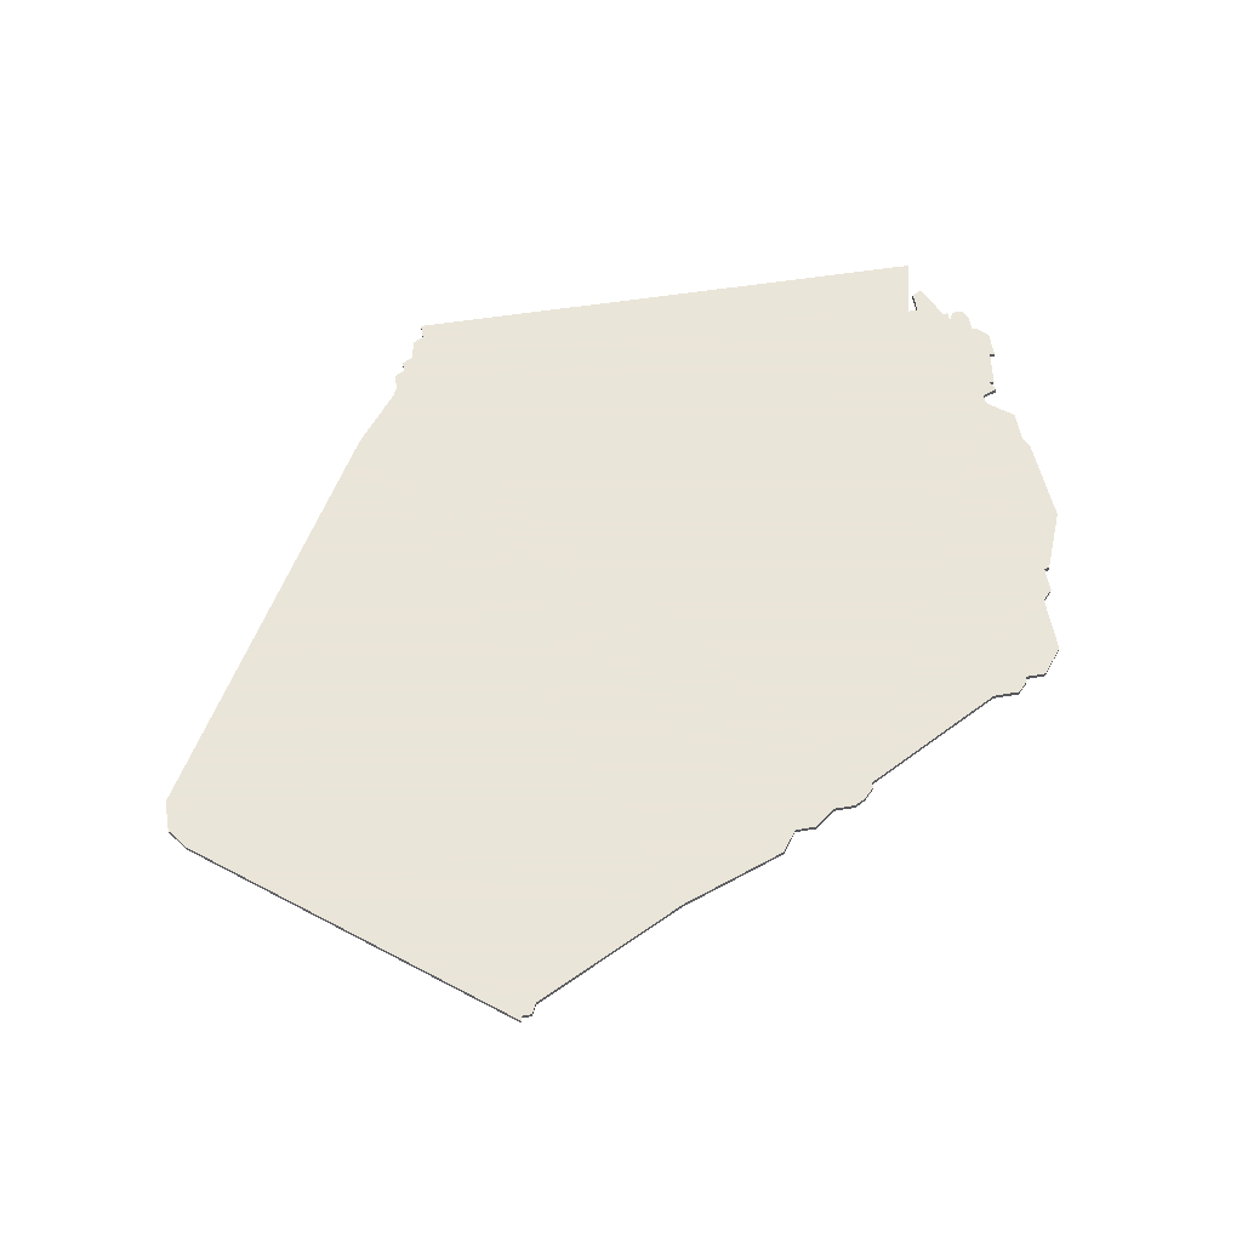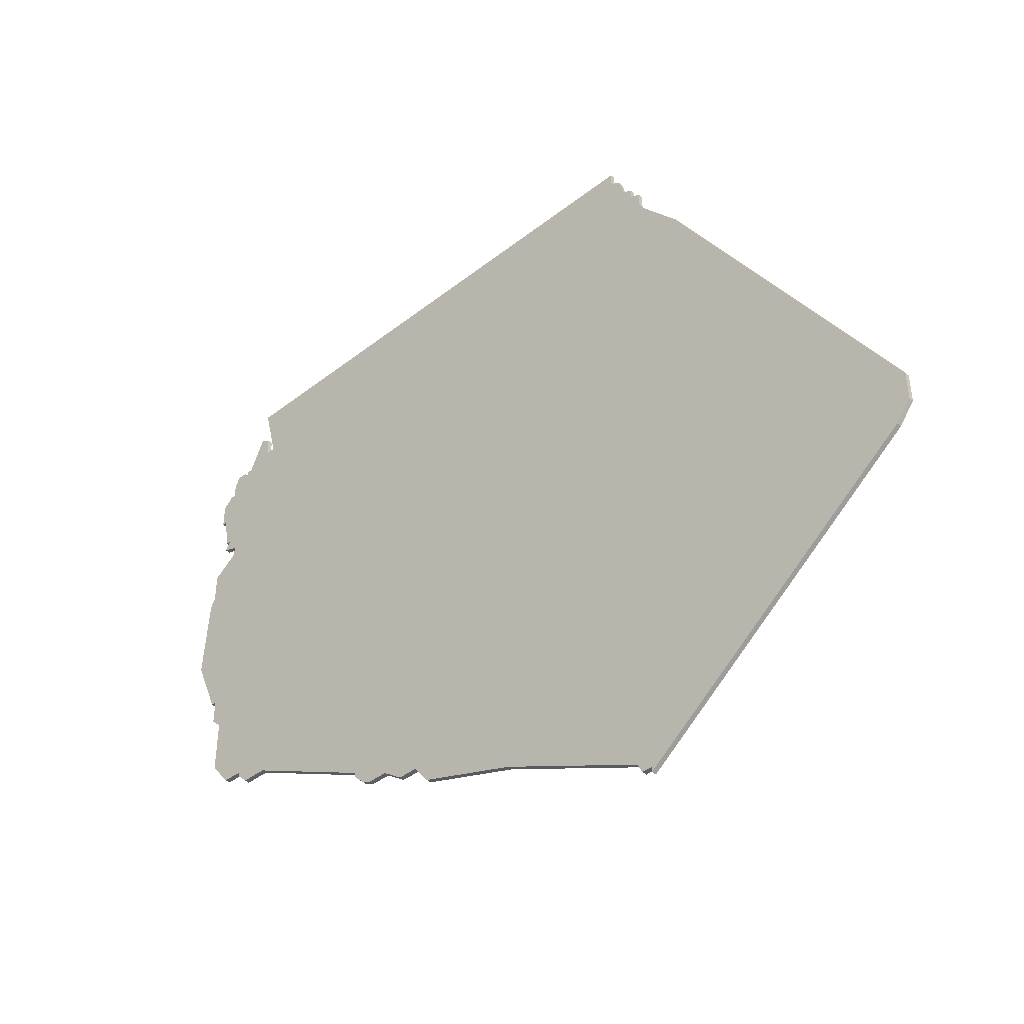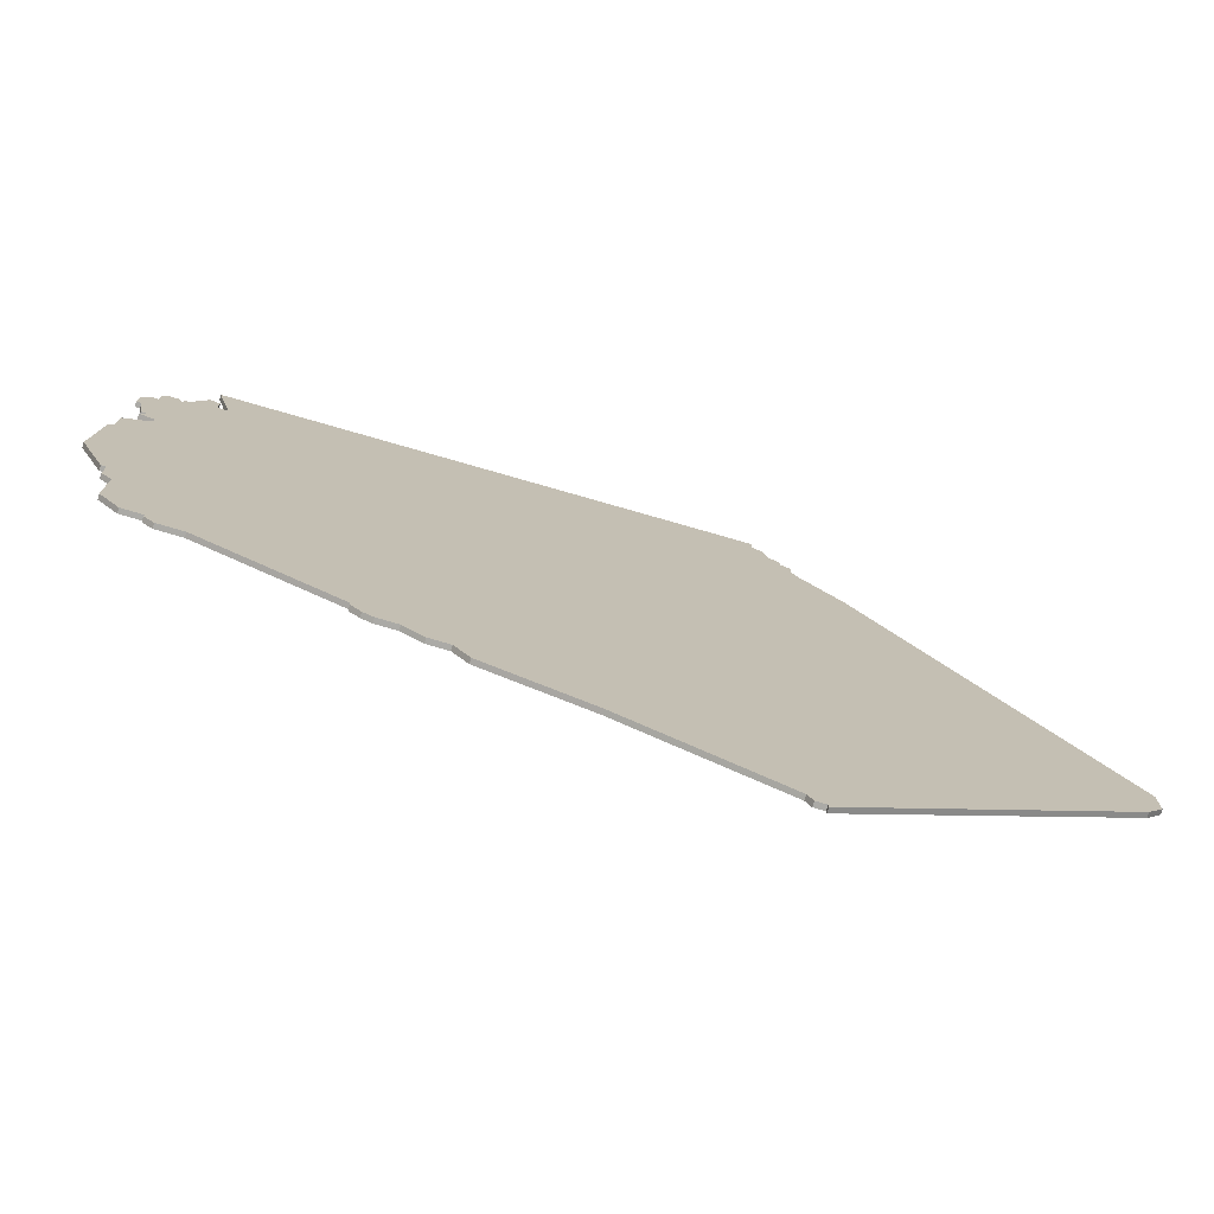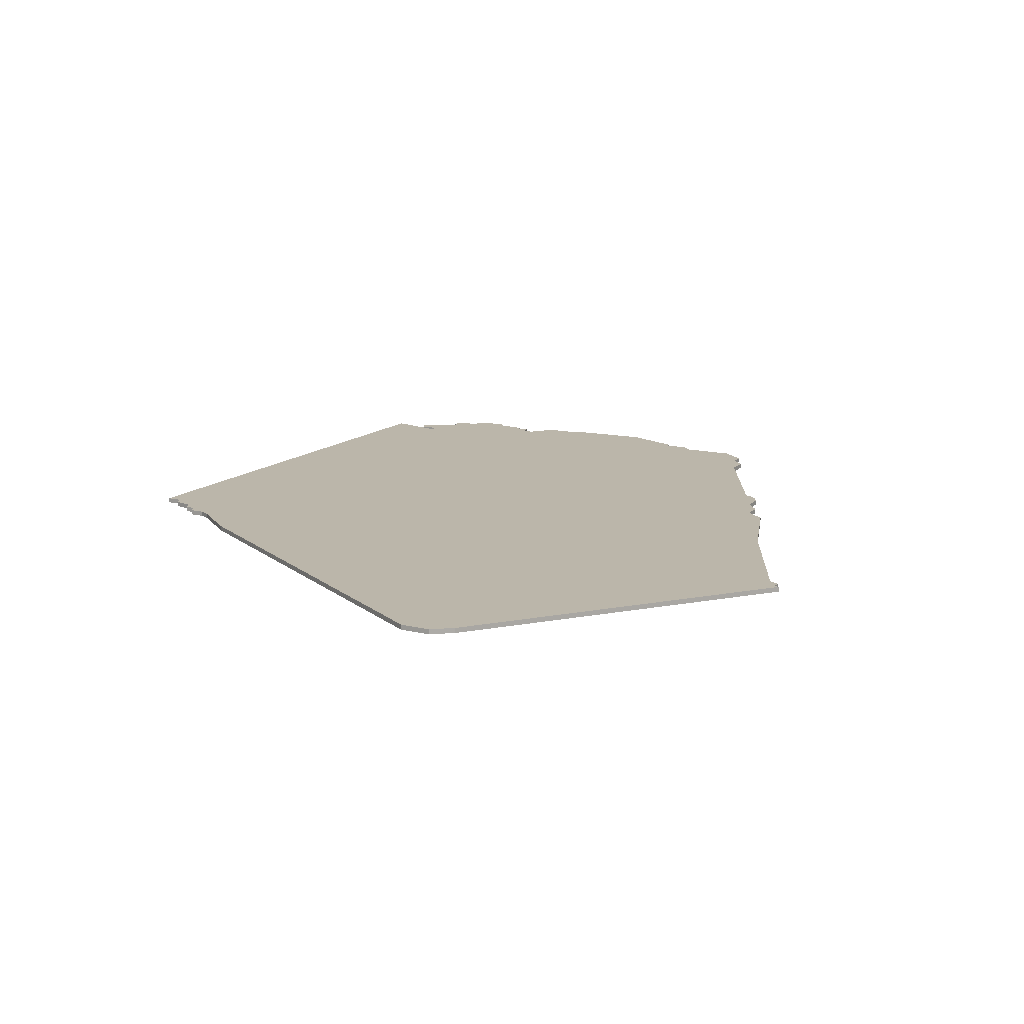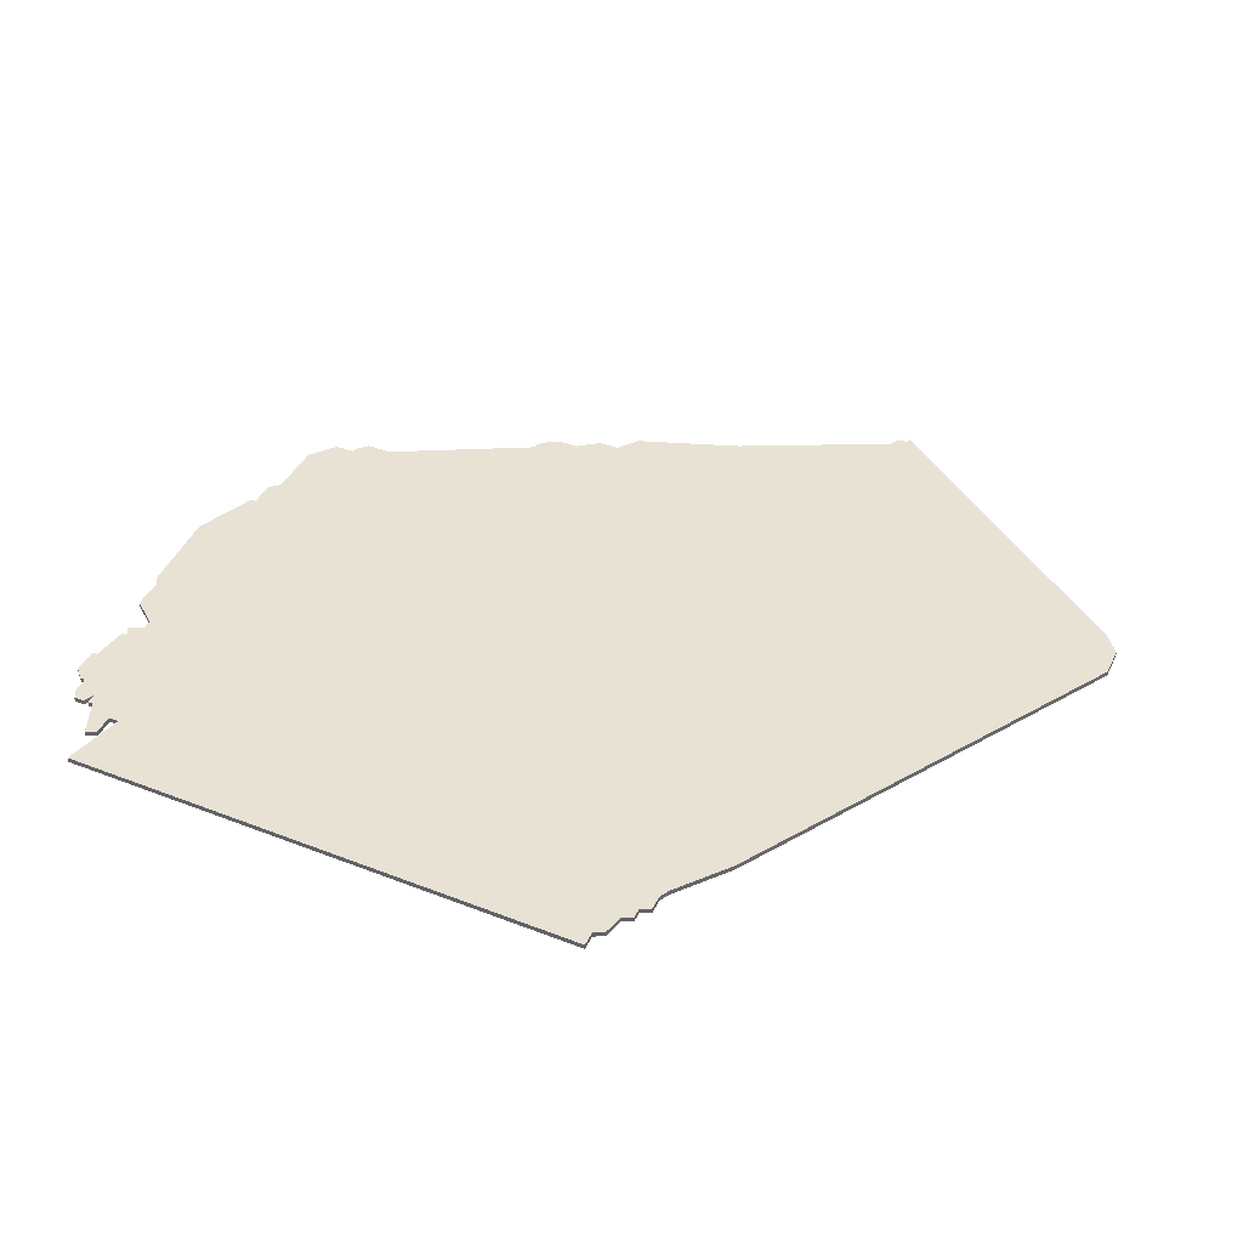
<metadata>
{"format":"obj","ext":"obj","renderer":"f3d","projection":"perspective","resolution":1024,"background":"white","views":[{"elev":58.6,"azim":-10.1,"up":"+Z"},{"elev":-42.7,"azim":-137.8,"up":"+Y"},{"elev":-75.7,"azim":163.7,"up":"+Y"},{"elev":14.0,"azim":-61.9,"up":"+Z"},{"elev":40.9,"azim":-155.7,"up":"+Z"}]}
</metadata>
<code>
v 2436 -1051 0
v 2436 -1051 1
v 2502 -1172 0
v 2502 -1172 1
v 2543 -1056 0
v 2543 -1056 1
v 2551 -1082 0
v 2551 -1082 1
v 2551 -1068 0
v 2551 -1068 1
v 2551 -1128 0
v 2551 -1128 1
v 2551 -1065 0
v 2551 -1065 1
v 2435 -1202 0
v 2435 -1202 1
v 2435 -1203 0
v 2435 -1203 1
v 2435 -1055 0
v 2435 -1055 1
v 2377 -1149 0
v 2377 -1149 1
v 2377 -1155 0
v 2377 -1155 1
v 2542 -1049 0
v 2542 -1049 1
v 2550 -1133 0
v 2550 -1133 1
v 2550 -1128 0
v 2550 -1128 1
v 2550 -1063 0
v 2550 -1063 1
v 2467 -1186 0
v 2467 -1186 1
v 2533 -1154 0
v 2533 -1154 1
v 2541 -1061 0
v 2541 -1061 1
v 2541 -1057 0
v 2541 -1057 1
v 2549 -1085 0
v 2549 -1085 1
v 2549 -1087 0
v 2549 -1087 1
v 2433 -1058 0
v 2433 -1058 1
v 2433 -1056 0
v 2433 -1056 1
v 2540 -1151 0
v 2540 -1151 1
v 2540 -1152 0
v 2540 -1152 1
v 2548 -1135 0
v 2548 -1135 1
v 2548 -1063 0
v 2548 -1063 1
v 2548 -1146 0
v 2548 -1146 1
v 2490 -1175 0
v 2490 -1175 1
v 2556 -1116 0
v 2556 -1116 1
v 2498 -1172 0
v 2498 -1172 1
v 2506 -1168 0
v 2506 -1168 1
v 2506 -1169 0
v 2506 -1169 1
v 2539 -1061 0
v 2539 -1061 1
v 2547 -1063 0
v 2547 -1063 1
v 2547 -1065 0
v 2547 -1065 1
v 2555 -1099 0
v 2555 -1099 1
v 2431 -1059 0
v 2431 -1059 1
v 2431 -1062 0
v 2431 -1062 1
v 2538 -1154 0
v 2538 -1154 1
v 2546 -1063 0
v 2546 -1063 1
v 2422 -1074 0
v 2422 -1074 1
v 2554 -1091 0
v 2554 -1091 1
v 2554 -1075 0
v 2554 -1075 1
v 2554 -1070 0
v 2554 -1070 1
v 2554 -1097 0
v 2554 -1097 1
v 2430 -1064 0
v 2430 -1064 1
v 2438 -1050 0
v 2438 -1050 1
v 2438 -1200 0
v 2438 -1200 1
v 2438 -1047 0
v 2438 -1047 1
v 2504 -1171 0
v 2504 -1171 1
v 2380 -1159 0
v 2380 -1159 1
v 2487 -1179 0
v 2487 -1179 1
v 2553 -1075 0
v 2553 -1075 1
v 2437 -1202 0
v 2437 -1202 1
v 2544 -1151 0
v 2544 -1151 1
v 2552 -1082 0
v 2552 -1082 1
v 2552 -1084 0
v 2552 -1084 1
v 2552 -1068 0
v 2552 -1068 1
v 2494 -1175 0
v 2494 -1175 1
f 99 111 15
f 105 15 17
f 105 23 21
f 105 33 99
f 99 15 105
f 105 21 33
f 33 59 107
f 59 63 121
f 63 59 85
f 65 103 3
f 103 65 67
f 63 65 3
f 59 33 85
f 63 85 65
f 85 95 65
f 33 21 85
f 45 79 77
f 19 45 47
f 45 19 79
f 79 69 95
f 81 35 49
f 81 49 51
f 29 35 65
f 79 19 69
f 97 19 1
f 69 97 101
f 97 69 19
f 101 25 69
f 43 95 69
f 95 43 65
f 57 113 49
f 53 57 49
f 43 69 41
f 53 35 29
f 53 29 27
f 29 65 43
f 69 73 41
f 61 11 29
f 93 61 29
f 75 61 93
f 117 41 7
f 93 43 87
f 29 43 93
f 73 7 41
f 71 73 83
f 37 83 73
f 55 13 73
f 5 37 39
f 5 83 37
f 37 73 69
f 73 9 109
f 109 91 89
f 9 91 109
f 31 13 55
f 13 9 73
f 119 91 9
f 73 109 7
f 7 109 115
f 49 35 53
f 16 112 100
f 18 16 106
f 22 24 106
f 100 34 106
f 106 16 100
f 34 22 106
f 108 60 34
f 122 64 60
f 86 60 64
f 4 104 66
f 68 66 104
f 4 66 64
f 86 34 60
f 66 86 64
f 66 96 86
f 86 22 34
f 78 80 46
f 48 46 20
f 80 20 46
f 96 70 80
f 50 36 82
f 52 50 82
f 66 36 30
f 70 20 80
f 2 20 98
f 102 98 70
f 20 70 98
f 70 26 102
f 70 96 44
f 66 44 96
f 50 114 58
f 50 58 54
f 42 70 44
f 30 36 54
f 28 30 54
f 44 66 30
f 42 74 70
f 30 12 62
f 30 62 94
f 94 62 76
f 8 42 118
f 88 44 94
f 94 44 30
f 42 8 74
f 84 74 72
f 74 84 38
f 74 14 56
f 40 38 6
f 38 84 6
f 70 74 38
f 110 10 74
f 90 92 110
f 110 92 10
f 56 14 32
f 74 10 14
f 10 92 120
f 8 110 74
f 116 110 8
f 54 36 50
f 98 102 97
f 97 102 101
f 2 98 1
f 1 98 97
f 20 2 19
f 19 2 1
f 48 20 47
f 47 20 19
f 46 48 45
f 45 48 47
f 78 46 77
f 77 46 45
f 80 78 79
f 79 78 77
f 96 80 95
f 95 80 79
f 86 96 85
f 85 96 95
f 22 86 21
f 21 86 85
f 24 22 23
f 23 22 21
f 106 24 105
f 105 24 23
f 18 106 17
f 17 106 105
f 16 18 15
f 15 18 17
f 112 16 111
f 111 16 15
f 100 112 99
f 99 112 111
f 34 100 33
f 33 100 99
f 108 34 107
f 107 34 33
f 60 108 59
f 59 108 107
f 122 60 121
f 121 60 59
f 64 122 63
f 63 122 121
f 4 64 3
f 3 64 63
f 104 4 103
f 103 4 3
f 68 104 67
f 67 104 103
f 66 68 65
f 65 68 67
f 36 66 35
f 35 66 65
f 82 36 81
f 81 36 35
f 52 82 51
f 51 82 81
f 50 52 49
f 49 52 51
f 114 50 113
f 113 50 49
f 58 114 57
f 57 114 113
f 54 58 53
f 53 58 57
f 28 54 27
f 27 54 53
f 30 28 29
f 29 28 27
f 12 30 11
f 11 30 29
f 62 12 61
f 61 12 11
f 76 62 75
f 75 62 61
f 94 76 93
f 93 76 75
f 88 94 87
f 87 94 93
f 44 88 43
f 43 88 87
f 42 44 41
f 41 44 43
f 118 42 117
f 117 42 41
f 8 118 7
f 7 118 117
f 116 8 115
f 115 8 7
f 110 116 109
f 109 116 115
f 90 110 89
f 89 110 109
f 92 90 91
f 91 90 89
f 120 92 119
f 119 92 91
f 10 120 9
f 9 120 119
f 14 10 13
f 13 10 9
f 32 14 31
f 31 14 13
f 56 32 55
f 55 32 31
f 74 56 73
f 73 56 55
f 72 74 71
f 71 74 73
f 84 72 83
f 83 72 71
f 6 84 5
f 5 84 83
f 40 6 39
f 39 6 5
f 38 40 37
f 37 40 39
f 70 38 69
f 69 38 37
f 102 26 101
f 101 26 25
f 26 70 25
f 25 70 69

</code>
